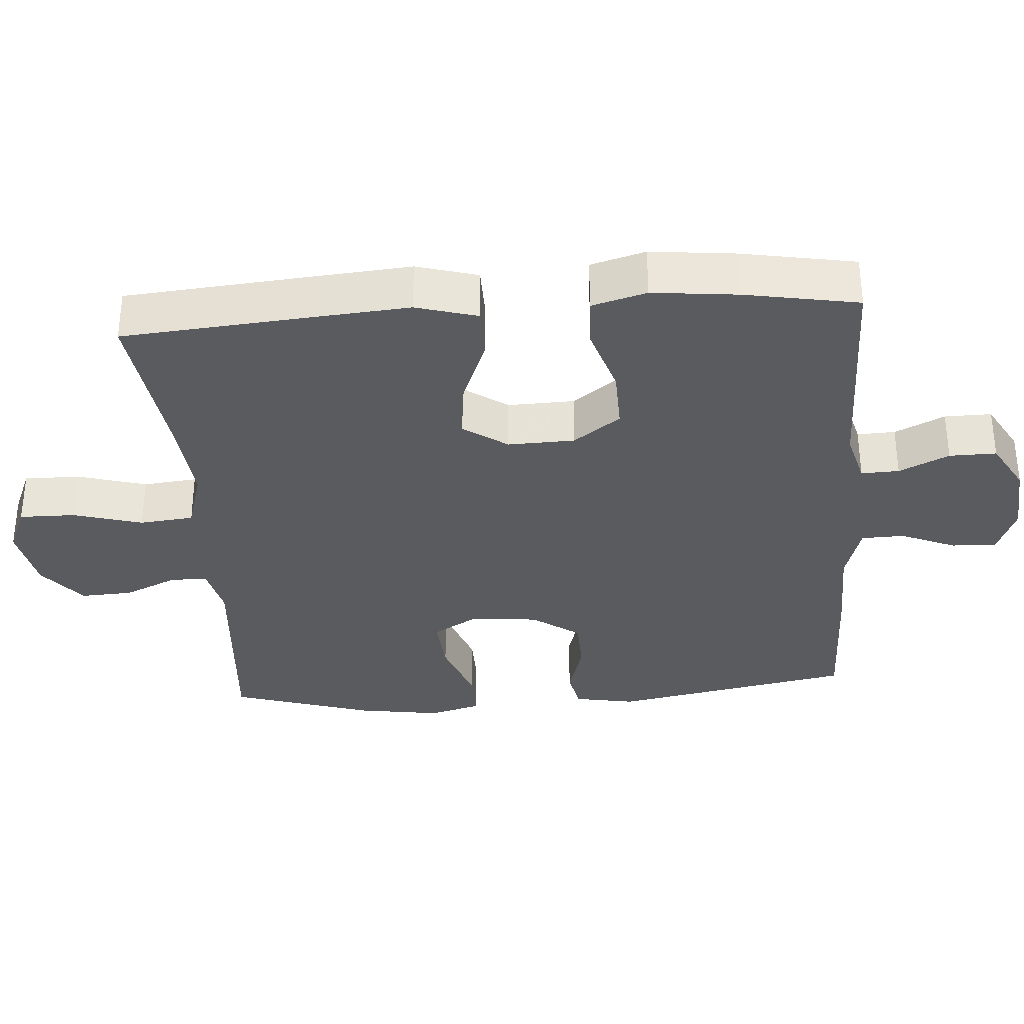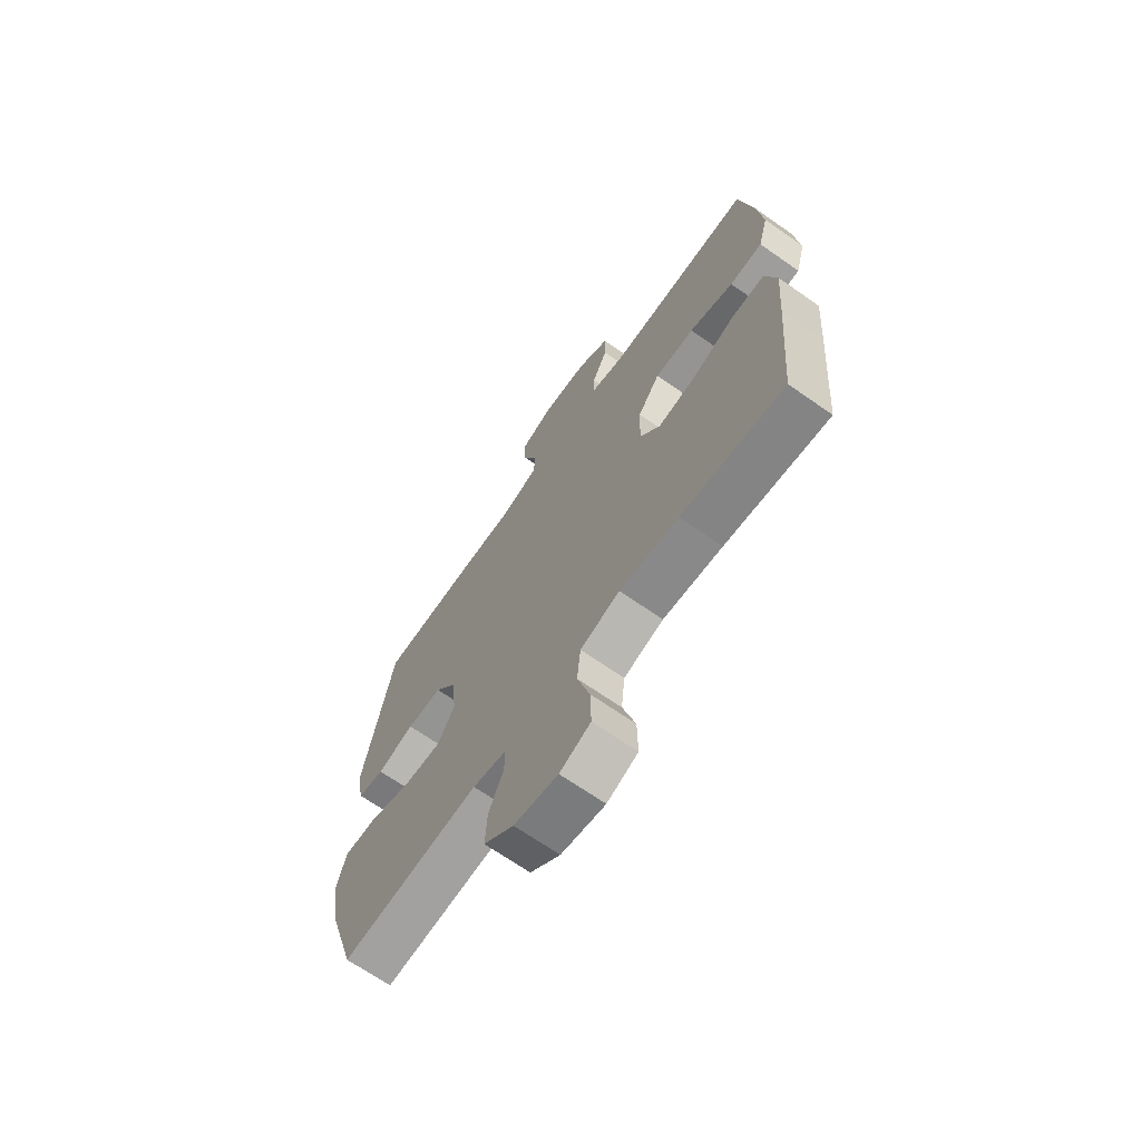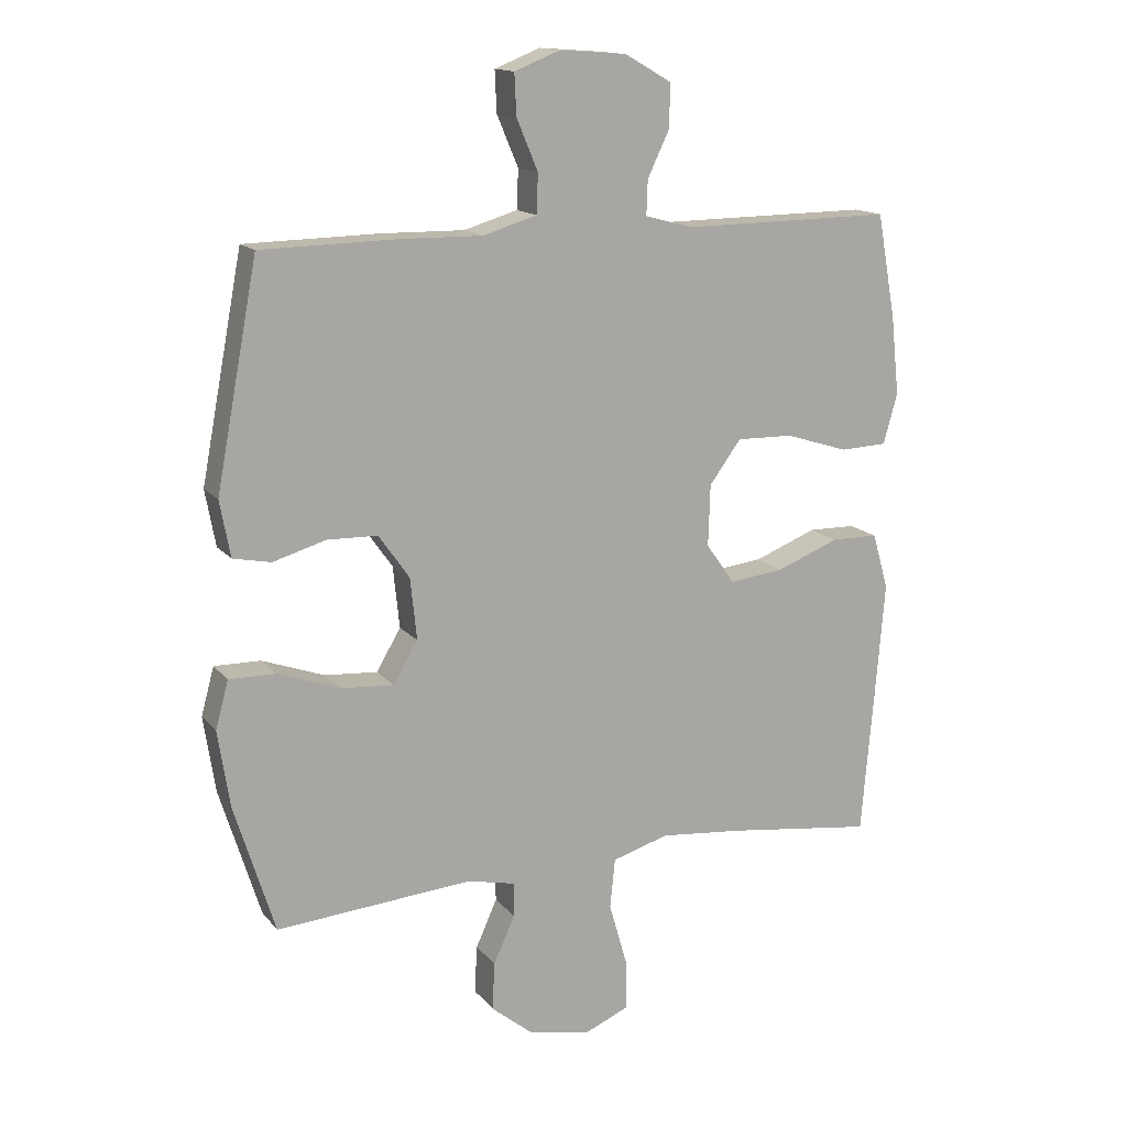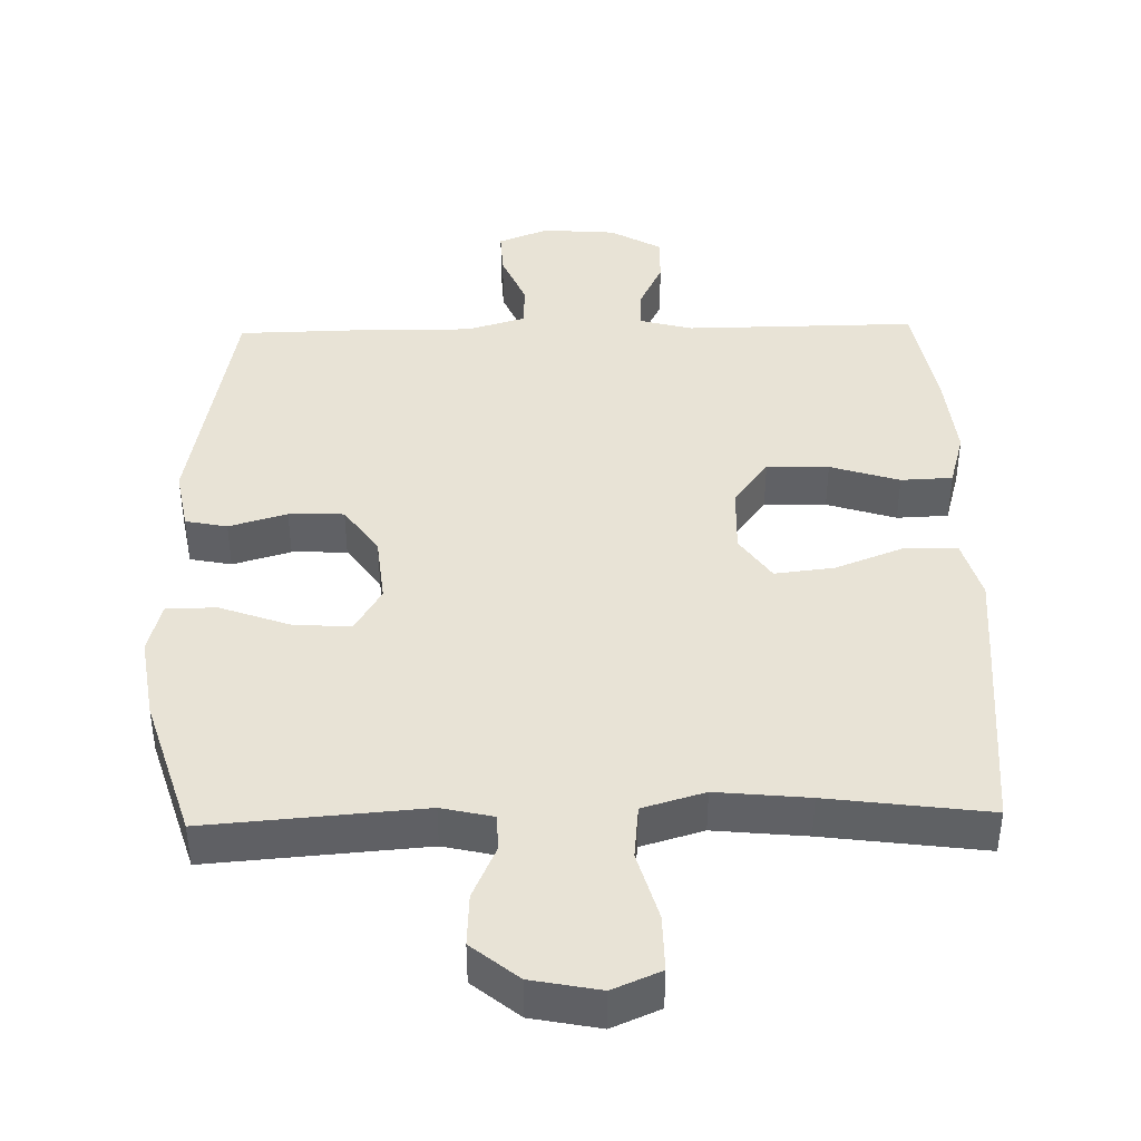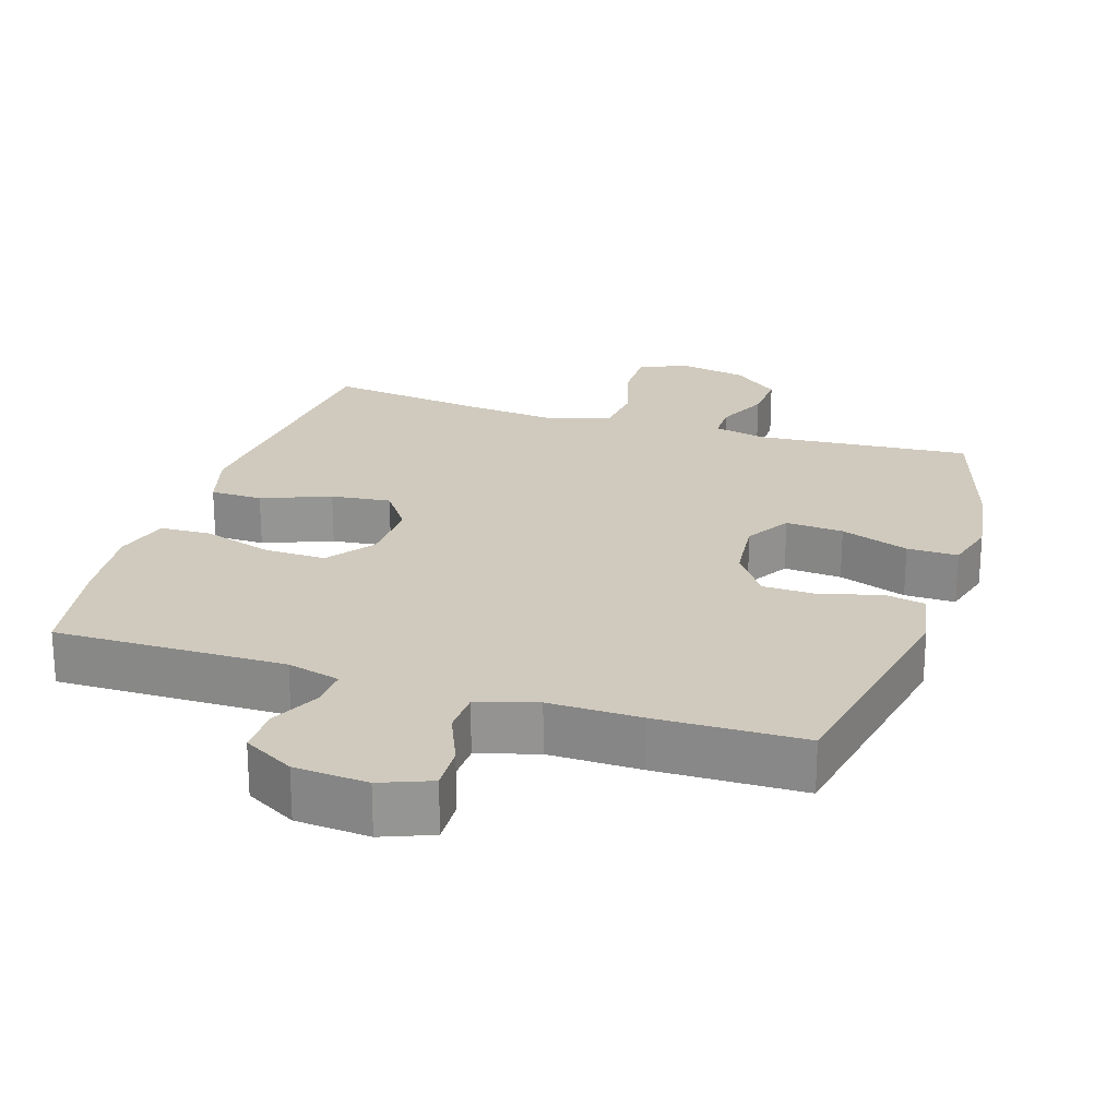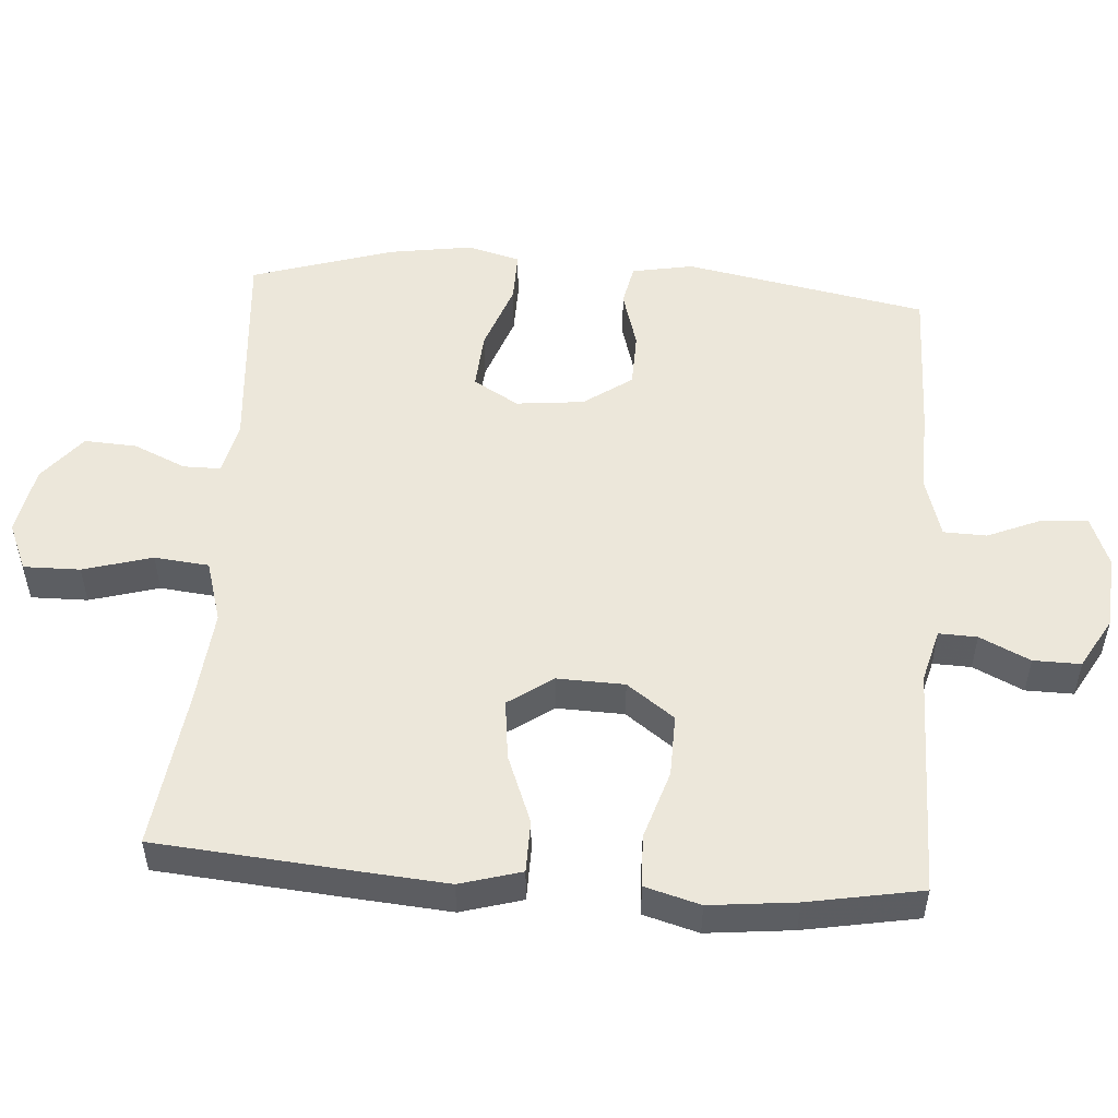
<metadata>
{"format":"obj","ext":"obj","renderer":"f3d","projection":"perspective","resolution":1024,"background":"white","views":[{"elev":-33.5,"azim":-85.8,"up":"+Y"},{"elev":-68.3,"azim":-125.0,"up":"+Z"},{"elev":14.8,"azim":155.1,"up":"+Z"},{"elev":41.9,"azim":178.7,"up":"+Y"},{"elev":23.0,"azim":17.8,"up":"+Y"},{"elev":52.2,"azim":-85.9,"up":"+Y"}]}
</metadata>
<code>
v -0.5 0.07 0.5
v -0.173 0.07 0.497
v -0.098 0.07 0.517
v -0.1 0.07 0.571
v -0.134 0.07 0.642
v -0.135 0.07 0.709
v -0.063 0.07 0.75
v 0.041 0.07 0.758
v 0.112 0.07 0.73
v 0.109 0.07 0.666
v 0.076 0.07 0.588
v 0.078 0.07 0.527
v 0.162 0.07 0.502
v 0.292 0.07 0.504
v 0.5 0.07 0.5
v 0.565 0.07 0.157
v 0.549 0.07 0.07
v 0.49 0.07 0.058
v 0.408 0.07 0.082
v 0.33 0.07 0.08
v 0.282 0.07 0.012
v 0.272 0.07 -0.084
v 0.31 0.07 -0.148
v 0.392 0.07 -0.142
v 0.489 0.07 -0.107
v 0.561 0.07 -0.106
v 0.581 0.07 -0.18
v 0.563 0.07 -0.298
v 0.5 0.07 -0.5
v 0.194 0.07 -0.476
v 0.12 0.07 -0.493
v 0.12 0.07 -0.546
v 0.153 0.07 -0.62
v 0.157 0.07 -0.694
v 0.091 0.07 -0.748
v -0.006 0.07 -0.767
v -0.074 0.07 -0.738
v -0.073 0.07 -0.658
v -0.045 0.07 -0.56
v -0.053 0.07 -0.483
v -0.141 0.07 -0.457
v -0.272 0.07 -0.47
v -0.5 0.07 -0.5
v -0.523 0.07 -0.231
v -0.534 0.07 -0.096
v -0.509 0.07 -0.009
v -0.435 0.07 -0.008
v -0.338 0.07 -0.046
v -0.253 0.07 -0.056
v -0.209 0.07 0.007
v -0.212 0.07 0.102
v -0.261 0.07 0.169
v -0.349 0.07 0.167
v -0.447 0.07 0.136
v -0.52 0.07 0.139
v -0.542 0.07 0.217
v -0.529 0.07 0.339
v -0.5 0 0.5
v -0.173 0 0.497
v -0.098 0 0.517
v -0.1 0 0.571
v -0.134 0 0.642
v -0.135 0 0.709
v -0.063 0 0.75
v 0.041 0 0.758
v 0.112 0 0.73
v 0.109 0 0.666
v 0.076 0 0.588
v 0.078 0 0.527
v 0.162 0 0.502
v 0.292 0 0.504
v 0.5 0 0.5
v 0.565 0 0.157
v 0.549 0 0.07
v 0.49 0 0.058
v 0.408 0 0.082
v 0.33 0 0.08
v 0.282 0 0.012
v 0.272 0 -0.084
v 0.31 0 -0.148
v 0.392 0 -0.142
v 0.489 0 -0.107
v 0.561 0 -0.106
v 0.581 0 -0.18
v 0.563 0 -0.298
v 0.5 0 -0.5
v 0.194 0 -0.476
v 0.12 0 -0.493
v 0.12 0 -0.546
v 0.153 0 -0.62
v 0.157 0 -0.694
v 0.091 0 -0.748
v -0.006 0 -0.767
v -0.074 0 -0.738
v -0.073 0 -0.658
v -0.045 0 -0.56
v -0.053 0 -0.483
v -0.141 0 -0.457
v -0.272 0 -0.47
v -0.5 0 -0.5
v -0.523 0 -0.231
v -0.534 0 -0.096
v -0.509 0 -0.009
v -0.435 0 -0.008
v -0.338 0 -0.046
v -0.253 0 -0.056
v -0.209 0 0.007
v -0.212 0 0.102
v -0.261 0 0.169
v -0.349 0 0.167
v -0.447 0 0.136
v -0.52 0 0.139
v -0.542 0 0.217
v -0.529 0 0.339
f 57 1 2
f 56 57 2
f 55 56 2
f 54 55 2
f 53 54 2
f 52 53 2 3
f 51 52 3
f 50 51 3
f 46 47 48
f 45 46 48
f 44 45 48
f 43 44 48
f 42 43 48
f 41 42 48 49
f 40 41 49 50
f 37 38 39
f 36 37 39
f 35 36 39
f 34 35 39
f 33 34 39
f 32 33 39
f 31 32 39 40
f 40 50 3
f 31 40 3
f 30 31 3
f 28 29 30
f 27 28 30
f 26 27 30
f 25 26 30
f 24 25 30
f 17 18 19
f 16 17 19
f 15 16 19
f 14 15 19
f 13 14 19
f 12 13 19 20
f 9 10 11
f 8 9 11
f 7 8 11
f 6 7 11
f 5 6 11
f 4 5 11
f 4 11 12
f 12 20 21
f 4 12 21
f 3 4 21
f 23 24 30
f 22 23 30 3
f 3 21 22
f 59 58 114
f 59 114 113
f 59 113 112
f 59 112 111
f 59 111 110
f 60 59 110 109
f 60 109 108
f 60 108 107
f 105 104 103
f 105 103 102
f 105 102 101
f 105 101 100
f 105 100 99
f 106 105 99 98
f 107 106 98 97
f 96 95 94
f 96 94 93
f 96 93 92
f 96 92 91
f 96 91 90
f 96 90 89
f 97 96 89 88
f 60 107 97
f 60 97 88
f 60 88 87
f 87 86 85
f 87 85 84
f 87 84 83
f 87 83 82
f 87 82 81
f 76 75 74
f 76 74 73
f 76 73 72
f 76 72 71
f 76 71 70
f 77 76 70 69
f 68 67 66
f 68 66 65
f 68 65 64
f 68 64 63
f 68 63 62
f 68 62 61
f 69 68 61
f 78 77 69
f 78 69 61
f 78 61 60
f 87 81 80
f 60 87 80 79
f 79 78 60
f 1 58 59 2
f 2 59 60 3
f 3 60 61 4
f 4 61 62 5
f 5 62 63 6
f 6 63 64 7
f 7 64 65 8
f 8 65 66 9
f 9 66 67 10
f 10 67 68 11
f 11 68 69 12
f 12 69 70 13
f 13 70 71 14
f 14 71 72 15
f 15 72 73 16
f 16 73 74 17
f 17 74 75 18
f 18 75 76 19
f 19 76 77 20
f 20 77 78 21
f 21 78 79 22
f 22 79 80 23
f 23 80 81 24
f 24 81 82 25
f 25 82 83 26
f 26 83 84 27
f 27 84 85 28
f 28 85 86 29
f 29 86 87 30
f 30 87 88 31
f 31 88 89 32
f 32 89 90 33
f 33 90 91 34
f 34 91 92 35
f 35 92 93 36
f 36 93 94 37
f 37 94 95 38
f 38 95 96 39
f 39 96 97 40
f 40 97 98 41
f 41 98 99 42
f 42 99 100 43
f 43 100 101 44
f 44 101 102 45
f 45 102 103 46
f 46 103 104 47
f 47 104 105 48
f 48 105 106 49
f 49 106 107 50
f 50 107 108 51
f 51 108 109 52
f 52 109 110 53
f 53 110 111 54
f 54 111 112 55
f 55 112 113 56
f 56 113 114 57
f 57 114 58 1

</code>
